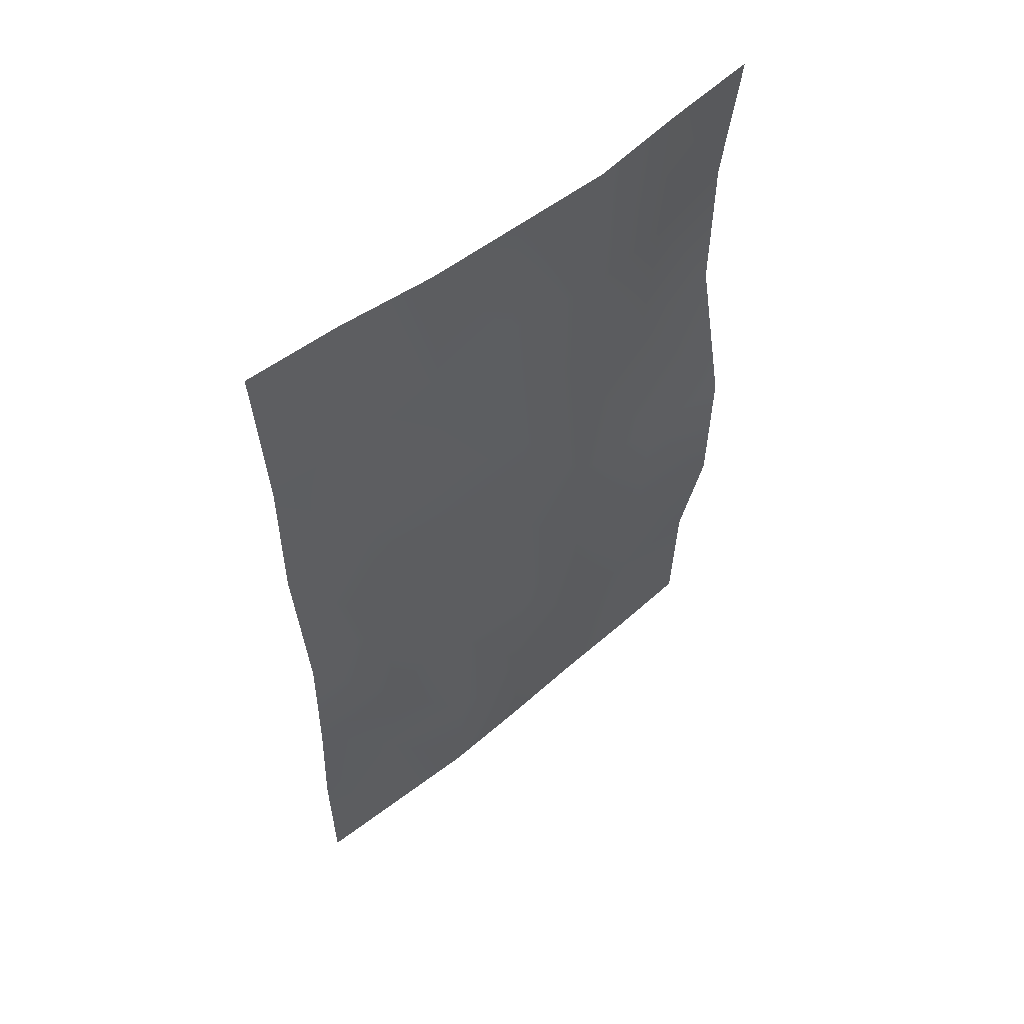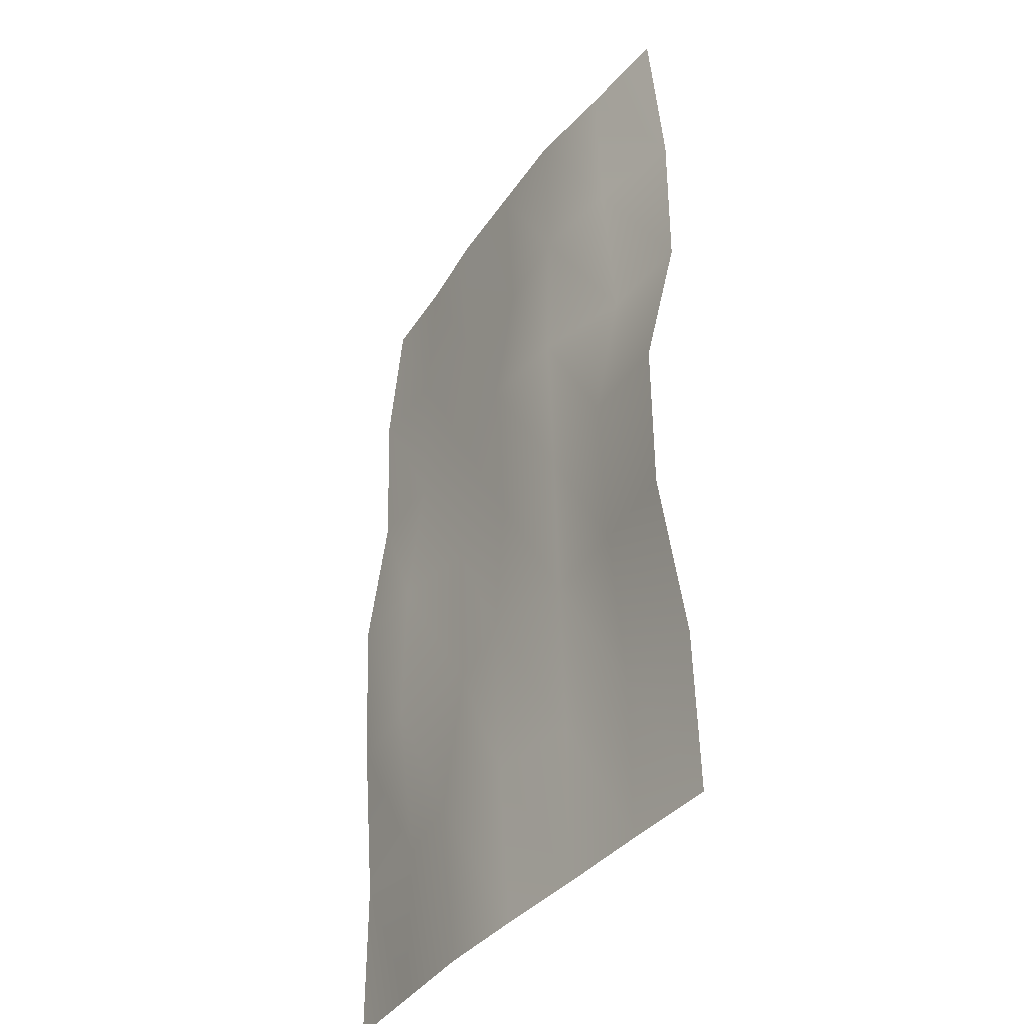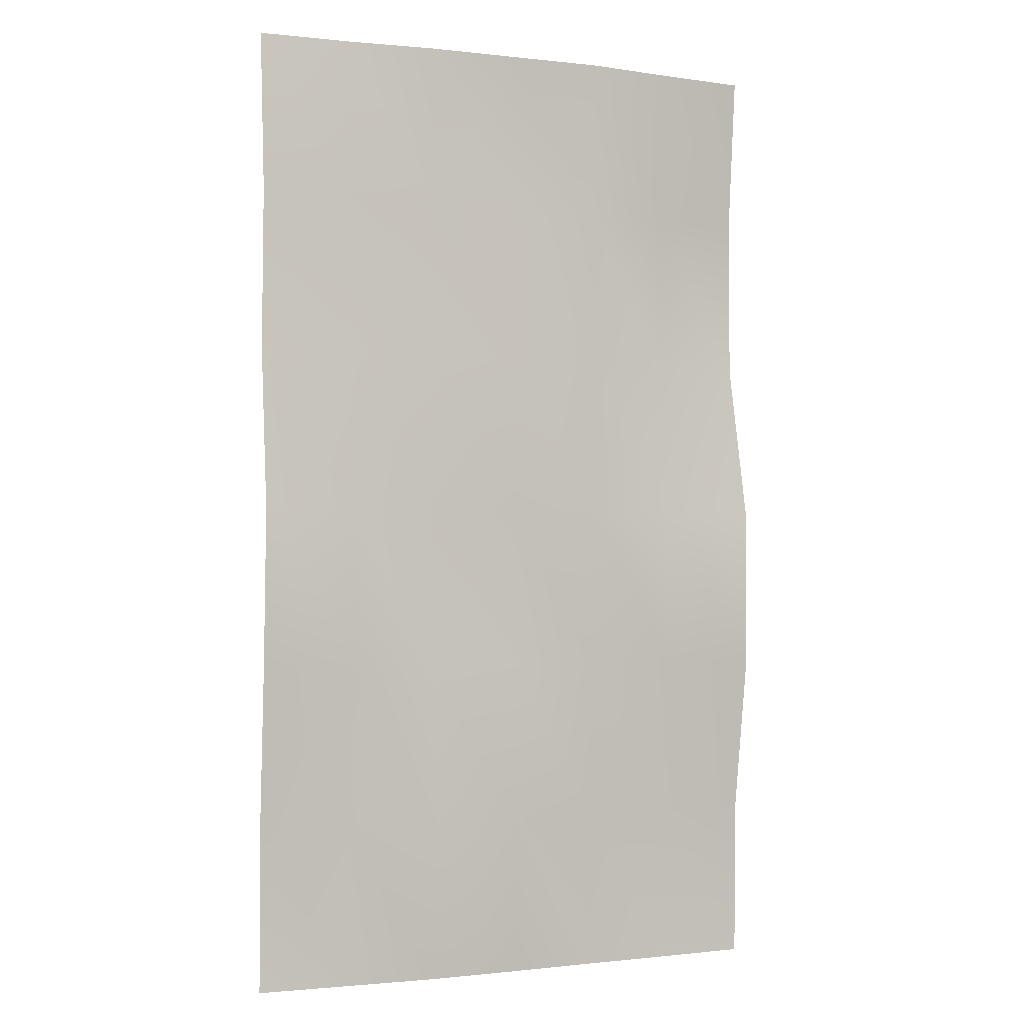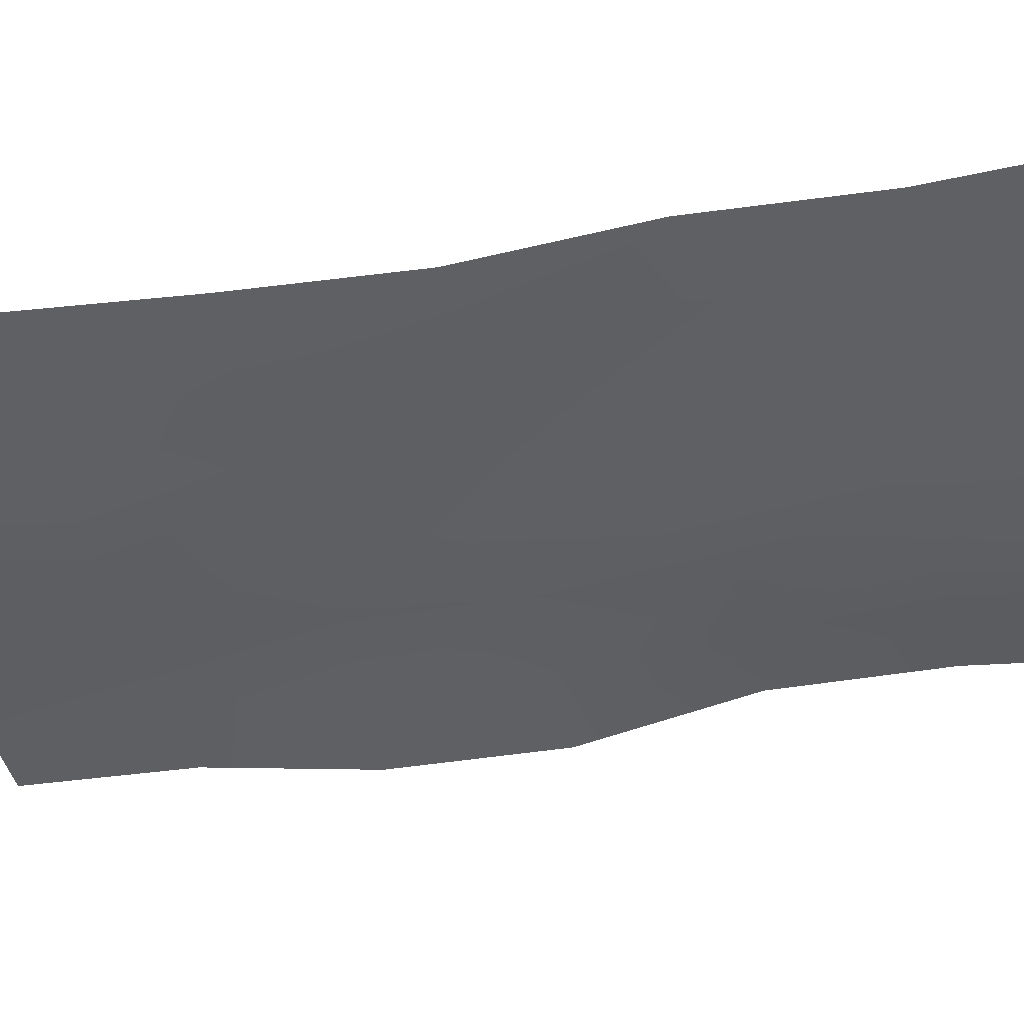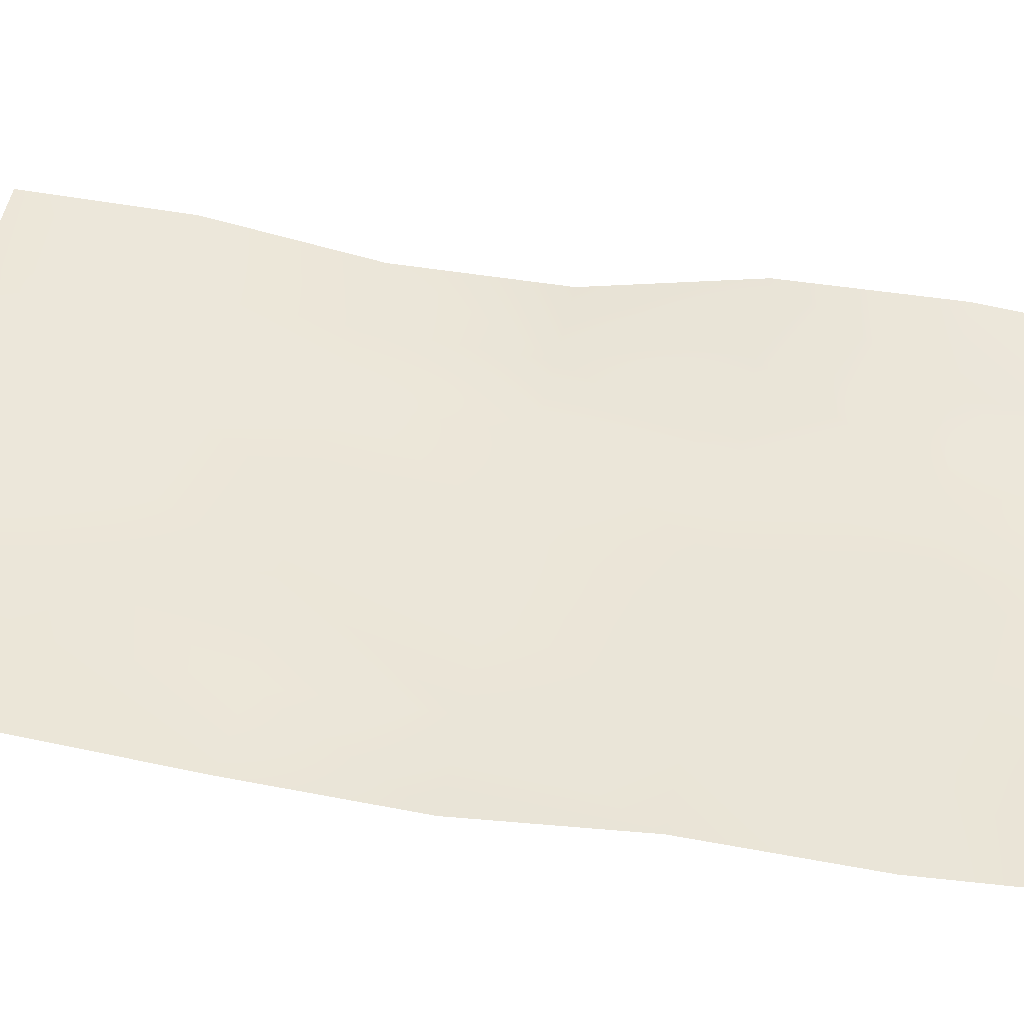
<metadata>
{"format":"obj","ext":"obj","renderer":"f3d","projection":"perspective","resolution":1024,"background":"white","views":[{"elev":58.6,"azim":-37.8,"up":"+Z"},{"elev":-39.3,"azim":59.4,"up":"+Z"},{"elev":-1.7,"azim":-22.4,"up":"+Z"},{"elev":-43.9,"azim":-79.4,"up":"+Y"},{"elev":45.6,"azim":-79.0,"up":"+Y"}]}
</metadata>
<code>
o Plane
v -4 0.1194 7
v 4 0.3246 7
v -4 0 -7
v 4 0.4288 -7
v -4 0 -4.667
v -4 -0.1717 -2.333
v -4 -0.2702 0
v -4 0 2.333
v -4 -0.07181 4.667
v 4 0.5482 4.667
v 4 0.5262 2.333
v 4 0 -0
v 4 0 -2.333
v 4 0.3814 -4.667
v -2.667 0.09555 7
v -1.333 0 7
v 0 0 7
v 1.333 0 7
v 2.667 0.1795 7
v 2.667 0.3101 -7
v 1.333 0.2145 -7
v -0 0.09568 -7
v -1.333 0 -7
v -2.667 0 -7
v 2.667 0.2359 4.667
v 1.333 0.04721 4.667
v -0 0.1598 4.667
v -1.333 0 4.667
v -2.667 0 4.667
v 2.667 0.4148 2.333
v 1.333 0 2.333
v -0 -0.158 2.333
v -1.333 0 2.333
v -2.667 0 2.333
v 2.667 0 -0
v 1.333 0.06856 -0
v -0 0 0
v -1.333 0 0
v -2.667 -0.2386 0
v 2.667 0.1053 -2.333
v 1.333 0.1234 -2.333
v -0 -0.1474 -2.333
v -1.333 0.06747 -2.333
v -2.667 -0.2717 -2.333
v 2.667 0.3101 -4.667
v 1.333 0.1911 -4.667
v -0 -0.05539 -4.667
v -1.333 -0.2115 -4.667
v -2.667 0 -4.667
f 45 14 4 20
f 19 2 10 25
f 25 10 11 30
f 30 11 12 35
f 35 12 13 40
f 40 13 14 45
f 6 44 49 5
f 44 43 48 49
f 43 42 47 48
f 42 41 46 47
f 41 40 45 46
f 7 39 44 6
f 39 38 43 44
f 38 37 42 43
f 37 36 41 42
f 36 35 40 41
f 8 34 39 7
f 34 33 38 39
f 33 32 37 38
f 32 31 36 37
f 31 30 35 36
f 9 29 34 8
f 29 28 33 34
f 28 27 32 33
f 27 26 31 32
f 26 25 30 31
f 1 15 29 9
f 15 16 28 29
f 16 17 27 28
f 17 18 26 27
f 18 19 25 26
f 5 49 24 3
f 49 48 23 24
f 48 47 22 23
f 47 46 21 22
f 46 45 20 21

</code>
